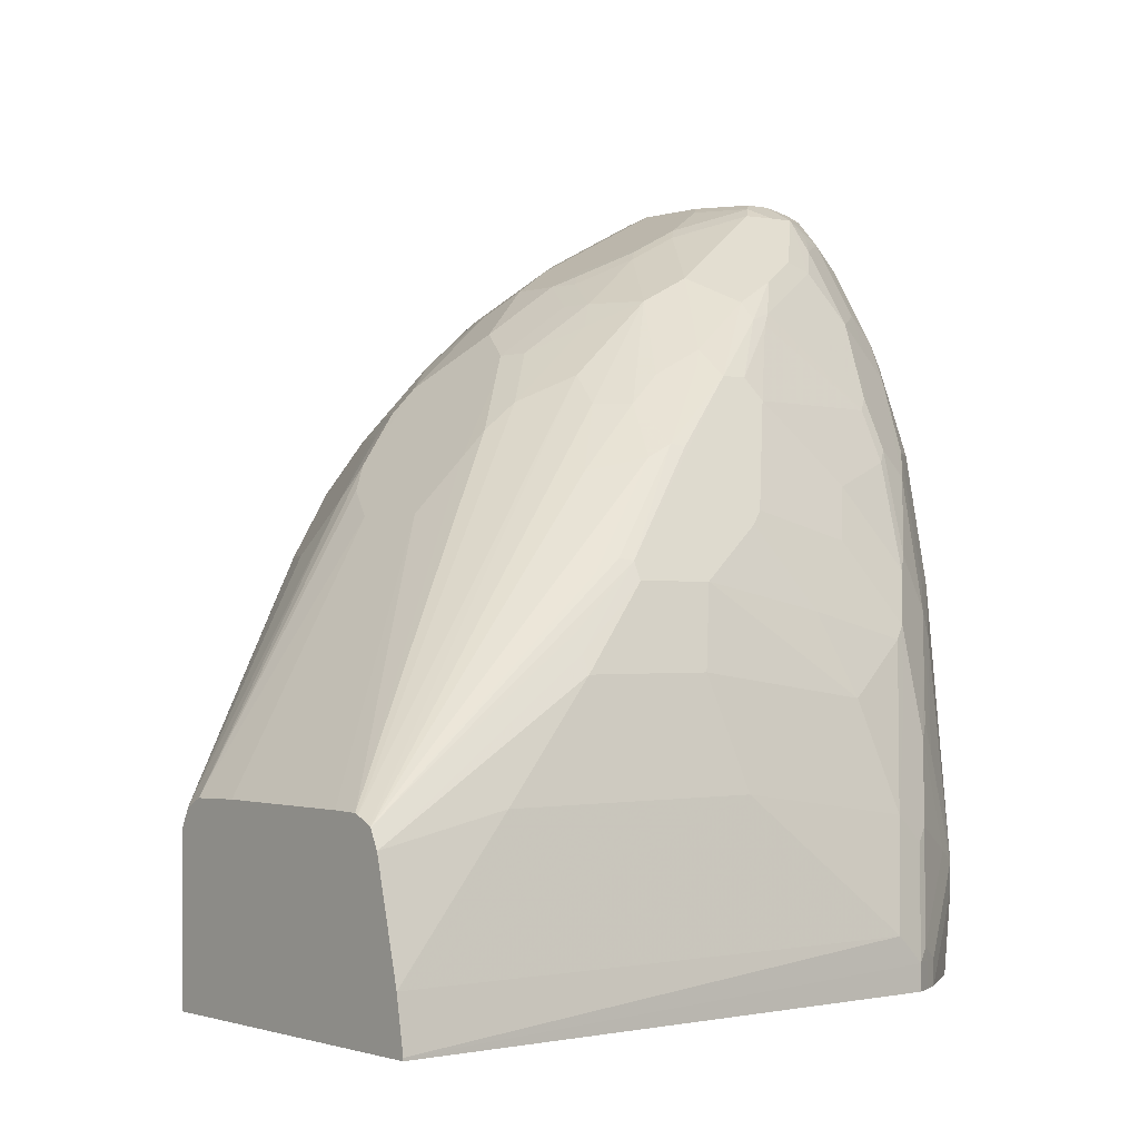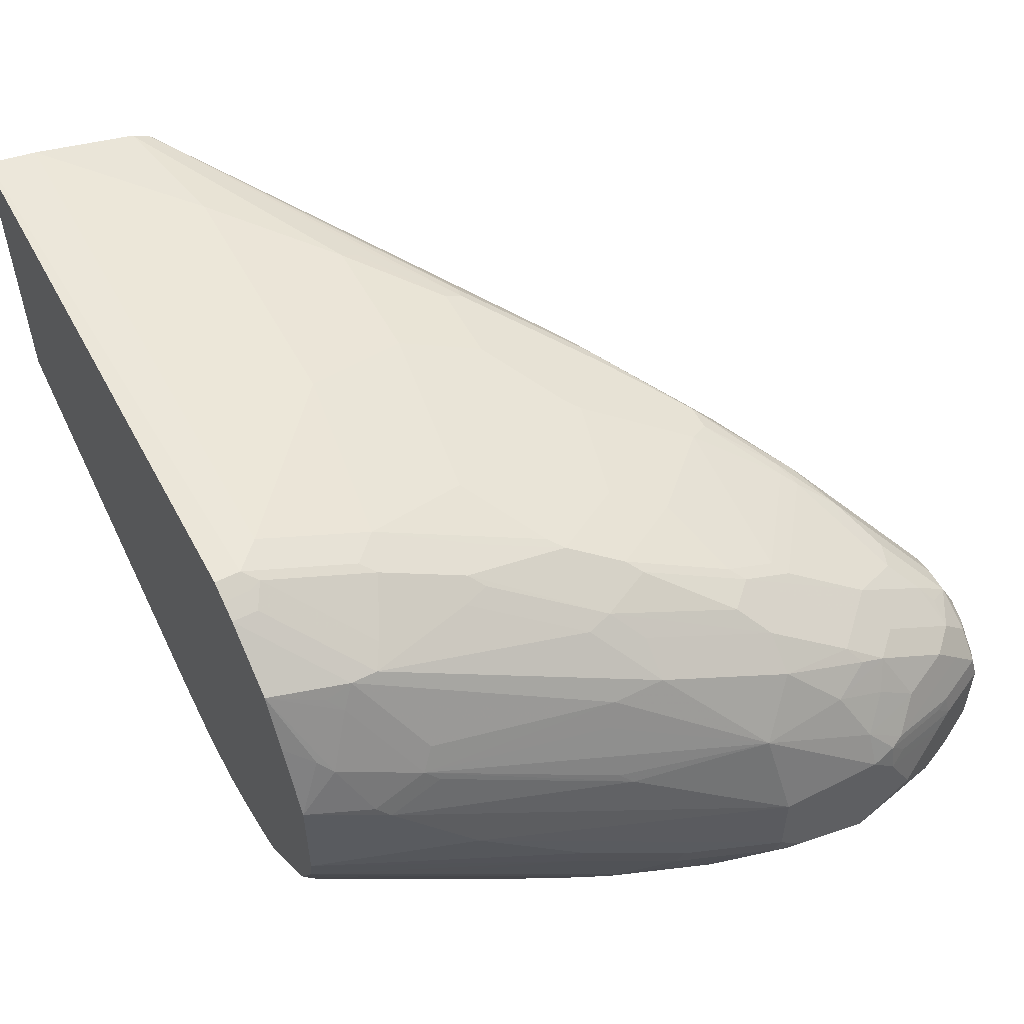
<metadata>
{"format":"obj","ext":"obj","renderer":"f3d","projection":"perspective","resolution":1024,"background":"white","views":[{"elev":-0.8,"azim":141.0,"up":"+Z"},{"elev":55.0,"azim":-118.0,"up":"+Y"}]}
</metadata>
<code>
v -0.2392 0.188 0.037
v -0.2392 0.188 0.03886
v -0.2392 -0.03642 0.037
v -0.6374 0.1821 0.037
v -0.2392 0.1821 0.07289
v -0.6374 0.1821 0.05466
v -0.6192 0.1821 0.07289
v -0.2392 -0.03642 0.1457
v -0.4128 -0.2064 0.255
v -0.4189 -0.2071 0.2368
v -0.4917 -0.1459 0.037
v -0.6495 0.176 0.037
v -0.3279 0.1639 0.1639
v -0.2392 0.1639 0.1457
v -0.6495 0.176 0.05466
v -0.6465 0.1775 0.06375
v -0.6647 0.1593 0.1366
v -0.6556 0.1639 0.1275
v -0.6374 0.1639 0.1457
v -0.51 0.1639 0.1639
v -0.2392 -0.03525 0.1481
v -0.3938 -0.1821 0.2732
v -0.4128 -0.2064 0.2732
v -0.4432 -0.2306 0.2914
v -0.4371 -0.2254 0.2732
v -0.428 -0.2139 0.2459
v -0.5106 -0.1529 0.037
v -0.6617 0.1699 0.037
v -0.4007 0.1457 0.2368
v -0.2392 0.1578 0.1578
v -0.4007 0.1396 0.2489
v -0.6617 0.1699 0.05466
v -0.7011 0.1411 0.1184
v -0.6829 0.1411 0.1913
v -0.6647 0.1411 0.2095
v -0.6738 0.1275 0.255
v -0.6192 0.1457 0.2186
v -0.4917 0.1457 0.2368
v -0.2392 -0.03038 0.1578
v -0.4121 -0.1821 0.3096
v -0.4234 -0.1912 0.3187
v -0.469 -0.2276 0.3551
v -0.4416 -0.2276 0.3005
v -0.4303 -0.2185 0.2914
v -0.4675 -0.2428 0.3278
v -0.4553 -0.2367 0.2914
v -0.4462 -0.2322 0.2823
v -0.4827 -0.2504 0.3005
v -0.5463 -0.1639 0.037
v -0.519 -0.1593 0.04557
v -0.7041 0.1396 0.037
v -0.7163 0.1335 0.09107
v -0.4553 0.1275 0.2914
v -0.428 0.1183 0.296
v -0.5008 0.08195 0.3687
v -0.4644 0.06371 0.3597
v -0.5008 0.02728 0.4052
v -0.2392 0.1562 0.1587
v -0.4007 0.1335 0.2611
v -0.4553 0.1214 0.3035
v -0.4462 0.1183 0.305
v -0.7163 0.1335 0.1093
v -0.6981 0.1335 0.1822
v -0.692 0.1343 0.2003
v -0.7102 0.1161 0.2368
v -0.7285 0.09789 0.2732
v -0.6829 0.1229 0.2641
v -0.601 0.1275 0.2732
v -0.51 0.1275 0.2914
v -0.2392 -0.02062 0.1627
v -0.4121 -0.1274 0.346
v -0.3938 -0.1457 0.3096
v -0.4234 -0.1366 0.3551
v -0.469 -0.173 0.3915
v -0.4872 -0.2094 0.3915
v -0.5782 -0.2276 0.4644
v -0.5782 -0.2641 0.428
v -0.5236 -0.2641 0.3733
v -0.4872 -0.2458 0.3551
v -0.519 -0.2686 0.3551
v -0.4796 -0.2489 0.3278
v -0.4917 -0.2549 0.3096
v -0.5554 -0.1957 0.1184
v -0.5645 -0.2003 0.1275
v -0.6647 -0.2322 0.1913
v -0.5833 -0.1639 0.037
v -0.7228 0.1028 0.037
v -0.7353 0.09102 0.05466
v -0.7421 0.08195 0.06375
v -0.7239 0.1183 0.08198
v -0.717 0.1275 0.07289
v -0.7603 0.06371 0.1184
v -0.7527 0.07888 0.1275
v -0.7709 0.06069 0.255
v -0.5827 0.07283 0.4007
v -0.5827 0.06069 0.4249
v -0.519 0.08195 0.3779
v -0.519 0.04552 0.4052
v -0.5827 -0.01823 0.4803
v -0.51 -3.657e-05 0.4256
v -0.2392 0.1457 0.1639
v -0.5282 0.08497 0.3763
v -0.7709 0.06069 0.2914
v -0.7345 0.09712 0.255
v -0.7102 0.09789 0.3096
v -0.7466 0.07965 0.2914
v -0.7648 0.04321 0.3824
v -0.7466 0.06145 0.3642
v -0.7011 0.1047 0.3005
v -0.6465 0.1047 0.3187
v -0.5645 0.1093 0.3278
v -0.601 0.07283 0.4007
v -0.2392 -0.01823 0.1639
v -0.431 -0.1274 0.3703
v -0.4485 -0.1457 0.3824
v -0.4599 -0.1548 0.3915
v -0.4675 -0.1457 0.4067
v -0.4857 -0.1821 0.4067
v -0.5418 -0.2094 0.4461
v -0.5964 -0.2276 0.4826
v -0.5622 -0.2686 0.4007
v -0.6146 -0.2641 0.4644
v -0.6169 -0.2686 0.4553
v -0.5259 -0.2686 0.3642
v -0.5463 -0.2732 0.3642
v -0.6556 -0.2549 0.255
v -0.6738 -0.2549 0.255
v -0.692 -0.2504 0.2527
v -0.6738 -0.2322 0.1981
v -0.6829 -0.2276 0.1958
v -0.7011 -0.2094 0.1776
v -0.6465 -0.1548 0.05012
v -0.6374 -0.1593 0.05239
v -0.6035 -0.1599 0.037
v -0.7286 0.09102 0.037
v -0.7405 0.06696 0.037
v -0.7466 0.05459 0.037
v -0.7603 0.04552 0.08198
v -0.7648 0.0364 0.09107
v -0.7648 0.05459 0.1275
v -0.8013 -3.657e-05 0.255
v -0.7967 0.009083 0.2459
v -0.8149 -0.009111 0.3551
v -0.7785 0.04552 0.2459
v -0.5827 0.0364 0.4439
v -0.5737 0.04552 0.4325
v -0.601 0.06069 0.4249
v -0.6374 0.03035 0.4674
v -0.6374 0.0182 0.4803
v -0.5463 0.0364 0.4256
v -0.5645 -0.05462 0.4803
v -0.5463 -0.03642 0.4621
v -0.6192 -0.01823 0.4985
v -0.6192 -0.07281 0.5167
v -0.4735 -0.01823 0.4075
v -0.2392 0.1433 0.1648
v -0.7892 0.02425 0.3824
v -0.7285 0.06145 0.3824
v -0.7831 0.006826 0.4371
v -0.7193 0.06827 0.3733
v -0.6647 0.08646 0.3551
v -0.61 0.06827 0.4097
v -0.5737 0.1047 0.3369
v -0.2392 0.0182 0.1651
v -0.3946 -0.07281 0.3338
v -0.4128 -0.1092 0.3521
v -0.4857 -0.1457 0.4249
v -0.5039 -0.1821 0.4249
v -0.5766 -0.2003 0.4796
v -0.5221 -0.1821 0.4431
v -0.6328 -0.1912 0.519
v -0.6874 -0.2276 0.5372
v -0.6146 -0.2458 0.4826
v -0.5827 -0.2732 0.4007
v -0.6434 -0.261 0.4796
v -0.6313 -0.2671 0.4674
v -0.6374 -0.2732 0.4553
v -0.6556 -0.2732 0.3278
v -0.692 -0.2732 0.3278
v -0.7102 -0.2504 0.2709
v -0.7011 -0.2458 0.2504
v -0.7193 -0.2094 0.1958
v -0.7193 -0.2458 0.2687
v -0.7375 -0.2276 0.2504
v -0.6829 -0.1366 0.05012
v -0.6584 -0.1411 0.037
v -0.6374 -0.1496 0.037
v -0.6249 -0.1536 0.037
v -0.7466 -0.01882 0.037
v -0.7648 -0.01823 0.09107
v -0.7831 -0.01823 0.1457
v -0.8377 -0.07281 0.3642
v -0.8195 -0.03642 0.3096
v -0.8377 -0.07281 0.4371
v -0.8255 -0.04852 0.4371
v -0.8073 -0.01218 0.4188
v -0.6465 0.03184 0.4644
v -0.6556 0.02502 0.4735
v -0.6738 0.006058 0.4977
v -0.6738 -0.01823 0.5167
v -0.5827 -0.09105 0.4985
v -0.5585 -0.07281 0.4796
v -0.51 -0.05462 0.4439
v -0.7102 -0.05462 0.5531
v -0.6556 -0.07281 0.5349
v -0.6647 -0.08193 0.5418
v -0.6283 -0.08193 0.5236
v -0.5918 -0.1001 0.5053
v -0.4857 -0.05462 0.4249
v -0.4493 -0.01823 0.3885
v -0.2392 0.1238 0.1651
v -0.431 -0.01823 0.3703
v -0.3946 -0.01823 0.3338
v -0.7921 -0.004596 0.4461
v -0.7285 0.04321 0.4188
v -0.7193 0.05008 0.4097
v -0.7648 0.006826 0.4553
v -0.7466 0.006826 0.4735
v -0.7921 -0.01367 0.4644
v -0.774 -0.01367 0.4826
v -0.5221 -0.1092 0.4613
v -0.5766 -0.1457 0.4977
v -0.5585 -0.1639 0.4796
v -0.6131 -0.1639 0.516
v -0.6351 -0.1821 0.5236
v -0.6897 -0.2185 0.5418
v -0.7224 -0.2125 0.5585
v -0.7041 -0.2306 0.5402
v -0.6678 -0.2489 0.5038
v -0.6556 -0.2732 0.4553
v -0.7102 -0.2732 0.3642
v -0.7041 -0.2671 0.3217
v -0.7558 -0.2094 0.2504
v -0.7558 -0.173 0.1958
v -0.7224 -0.2489 0.2853
v -0.7375 -0.2458 0.305
v -0.774 -0.2276 0.3232
v -0.7375 -0.1366 0.1229
v -0.7193 -0.1001 0.05012
v -0.6924 -0.1097 0.037
v -0.6742 -0.1278 0.037
v -0.6647 -0.1366 0.037
v -0.7428 -0.03642 0.037
v -0.7967 -0.09105 0.2163
v -0.8013 -0.07281 0.2186
v -0.8377 -0.1274 0.3642
v -0.8377 -0.09105 0.4553
v -0.8332 -0.07056 0.4553
v -0.8286 -0.06825 0.4644
v -0.8104 -0.05006 0.4826
v -0.8073 -0.03038 0.4553
v -0.7102 0.02502 0.4553
v -0.692 0.006826 0.4917
v -0.7102 -0.01218 0.516
v -0.7285 -0.03038 0.5342
v -0.7466 -0.04852 0.5524
v -0.7285 -0.04852 0.5524
v -0.5766 -0.1092 0.4977
v -0.5039 -0.07281 0.4431
v -0.7193 -0.06374 0.56
v -0.6252 -0.09105 0.5221
v -0.7011 -0.1001 0.56
v -0.7102 -0.1092 0.5646
v -0.774 -0.05006 0.5372
v -0.7466 -0.02961 0.5281
v -0.7285 -0.01141 0.5099
v -0.7921 -0.05006 0.519
v -0.601 -0.1457 0.5099
v -0.6252 -0.1639 0.5221
v -0.6715 -0.1821 0.5418
v -0.708 -0.1821 0.56
v -0.7285 -0.2003 0.5646
v -0.7345 -0.2246 0.5524
v -0.7224 -0.2489 0.5038
v -0.7285 -0.2549 0.4917
v -0.692 -0.2732 0.4371
v -0.7102 -0.2732 0.4188
v -0.7588 -0.2489 0.3582
v -0.7224 -0.2671 0.3582
v -0.7406 -0.2489 0.3217
v -0.774 -0.2094 0.2868
v -0.774 -0.173 0.2322
v -0.7558 -0.2458 0.3414
v -0.777 -0.2306 0.3399
v -0.7952 -0.2125 0.3582
v -0.8134 -0.1942 0.3763
v -0.8104 -0.1912 0.3597
v -0.7375 -0.08193 0.06829
v -0.7239 -0.07566 0.037
v -0.7193 -0.08193 0.037
v -0.7106 -0.09141 0.037
v -0.7375 -0.06374 0.05012
v -0.7421 -0.03931 0.037
v -0.8149 -0.1274 0.2892
v -0.8195 -0.1092 0.2914
v -0.7603 -0.07281 0.107
v -0.8332 -0.1457 0.3619
v -0.8377 -0.1457 0.3824
v -0.8377 -0.1274 0.4735
v -0.8195 -0.1092 0.5099
v -0.8316 -0.08496 0.4674
v -0.8149 -0.08875 0.5099
v -0.8104 -0.08649 0.519
v -0.7921 -0.06825 0.5372
v -0.7558 -0.04098 0.5372
v -0.774 -0.06825 0.5554
v -0.7648 -0.07056 0.56
v -0.7466 -0.07281 0.5646
v -0.7285 -0.07281 0.5646
v -0.601 -0.1092 0.5099
v -0.7102 -0.1639 0.5646
v -0.7466 -0.2003 0.5646
v -0.7527 -0.2246 0.5524
v -0.7466 -0.2367 0.5281
v -0.7558 -0.2458 0.5008
v -0.7436 -0.2519 0.4886
v -0.7466 -0.2549 0.4735
v -0.7588 -0.2489 0.4674
v -0.8073 -0.2246 0.4431
v -0.7709 -0.2428 0.3703
v -0.8104 -0.173 0.3232
v -0.774 -0.1184 0.1776
v -0.7921 -0.1548 0.2504
v -0.7952 -0.2306 0.4128
v -0.7892 -0.2246 0.3703
v -0.8134 -0.2125 0.431
v -0.8316 -0.1578 0.3763
v -0.8134 -0.176 0.3399
v -0.7558 -0.08193 0.1048
v -0.8149 -0.1457 0.3073
v -0.7967 -0.1457 0.2527
v -0.8286 -0.1548 0.3597
v -0.8149 -0.1639 0.3255
v -0.8377 -0.1639 0.4371
v -0.8377 -0.1457 0.4553
v -0.8195 -0.1639 0.5099
v -0.8134 -0.1032 0.5221
v -0.8013 -0.1092 0.5463
v -0.7921 -0.08649 0.5554
v -0.7831 -0.08875 0.56
v -0.7831 -0.1092 0.5646
v -0.7648 -0.1821 0.5646
v -0.774 -0.2094 0.5554
v -0.7709 -0.2246 0.5342
v -0.7679 -0.2398 0.4947
v -0.7709 -0.2428 0.4796
v -0.7892 -0.2246 0.4977
v -0.8073 -0.2064 0.4977
v -0.8255 -0.1882 0.4431
v -0.8195 -0.2003 0.4371
v -0.8316 -0.176 0.431
v -0.8195 -0.1821 0.4917
v -0.8104 -0.1912 0.519
v -0.8073 -0.17 0.5342
v -0.8013 -0.1639 0.5463
v -0.7952 -0.1032 0.5585
v -0.7831 -0.1639 0.5646
v -0.7921 -0.1912 0.5554
v -0.7892 -0.2064 0.5342
v -0.7952 -0.1578 0.5585
f 198 253 199
f 200 257 204
f 199 253 266
f 199 266 254
f 199 254 255
f 199 255 256
f 199 256 257
f 199 257 200
f 202 258 221
f 201 258 202
f 204 206 205
f 202 221 259
f 202 259 203
f 203 259 209
f 204 257 260
f 198 252 253
f 204 260 206
f 201 208 258
f 198 215 252
f 192 299 247
f 197 216 198
f 189 244 245
f 206 261 207
f 189 245 190
f 190 245 191
f 191 245 246
f 191 246 192
f 192 246 298
f 192 298 334
f 192 334 335
f 192 335 299
f 192 247 194
f 194 247 248
f 194 248 195
f 195 248 249
f 195 249 250
f 195 250 251
f 195 251 196
f 196 251 219
f 196 219 214
f 198 216 215
f 206 260 262
f 226 271 272
f 206 263 261
f 225 270 226
f 226 272 227
f 226 270 271
f 227 272 312
f 227 312 313
f 227 313 273
f 227 273 228
f 228 273 229
f 225 269 270
f 230 274 275
f 231 277 318
f 231 318 278
f 231 278 279
f 231 279 232
f 232 279 278
f 232 278 280
f 232 280 235
f 189 243 244
f 230 275 276
f 224 269 225
f 222 269 224
f 222 268 269
f 207 261 208
f 208 261 258
f 209 259 221
f 209 213 212
f 209 212 210
f 215 218 252
f 217 220 218
f 218 220 264
f 218 264 265
f 218 265 266
f 218 266 253
f 218 253 252
f 219 267 264
f 219 264 220
f 219 251 250
f 219 250 267
f 221 258 222
f 222 258 310
f 222 310 268
f 206 262 263
f 185 242 186
f 158 216 160
f 185 240 241
f 155 203 209
f 155 209 210
f 155 210 156
f 156 210 212
f 156 212 213
f 156 213 211
f 157 196 214
f 157 214 159
f 154 208 201
f 158 215 216
f 158 159 217
f 158 217 218
f 158 218 215
f 159 214 219
f 159 219 220
f 159 220 217
f 160 216 162
f 160 162 161
f 233 281 282
f 154 207 208
f 154 206 207
f 154 205 206
f 143 195 196
f 143 196 157
f 145 150 146
f 145 149 153
f 147 162 197
f 147 197 148
f 148 197 198
f 148 198 199
f 148 199 149
f 149 199 200
f 149 200 153
f 151 201 202
f 151 202 203
f 151 203 152
f 151 154 201
f 152 203 155
f 153 200 204
f 153 204 205
f 153 205 154
f 162 216 197
f 185 241 242
f 164 211 213
f 165 213 209
f 175 228 229
f 179 231 232
f 179 232 180
f 180 232 183
f 182 184 233
f 182 233 234
f 182 234 185
f 183 232 235
f 175 177 176
f 183 235 280
f 183 236 184
f 184 236 283
f 184 283 237
f 184 237 281
f 184 281 233
f 185 234 238
f 185 238 239
f 185 239 240
f 183 280 236
f 175 230 177
f 175 274 230
f 175 314 274
f 165 209 167
f 165 167 166
f 167 209 221
f 167 221 222
f 167 222 223
f 167 223 170
f 167 170 168
f 169 170 223
f 169 223 222
f 169 222 224
f 171 224 225
f 171 225 172
f 172 225 226
f 172 226 227
f 172 227 228
f 172 228 175
f 175 229 273
f 175 273 313
f 175 313 314
f 164 213 165
f 233 282 234
f 263 357 342
f 236 280 283
f 303 356 339
f 303 339 304
f 354 358 355
f 304 339 306
f 306 339 340
f 306 340 307
f 307 340 308
f 308 340 341
f 303 337 356
f 312 342 343
f 313 343 344
f 313 344 315
f 313 315 314
f 315 344 345
f 315 345 346
f 315 346 317
f 315 317 316
f 317 346 318
f 312 343 313
f 302 337 303
f 301 337 302
f 300 356 337
f 294 330 297
f 294 297 295
f 294 296 331
f 294 331 330
f 296 329 322
f 296 322 331
f 297 332 327
f 297 327 298
f 297 330 333
f 297 333 321
f 297 321 332
f 298 327 351
f 298 351 334
f 299 335 336
f 299 336 300
f 300 337 301
f 300 336 355
f 300 355 338
f 300 338 356
f 318 346 319
f 293 329 296
f 319 347 348
f 319 349 334
f 339 356 340
f 340 356 341
f 341 356 360
f 341 360 357
f 342 357 343
f 343 357 358
f 343 358 359
f 343 359 344
f 338 360 356
f 344 359 347
f 345 347 346
f 347 359 348
f 348 353 352
f 348 352 349
f 348 359 353
f 353 359 358
f 353 358 354
f 143 194 195
f 344 347 345
f 338 355 360
f 336 354 355
f 336 353 354
f 319 334 350
f 319 350 326
f 319 326 325
f 319 325 324
f 319 324 320
f 319 346 347
f 321 328 327
f 321 327 332
f 321 333 331
f 321 331 323
f 322 323 331
f 326 350 334
f 326 334 351
f 326 351 327
f 330 331 333
f 334 349 352
f 334 352 335
f 335 352 336
f 336 352 353
f 319 348 349
f 234 282 238
f 292 329 293
f 288 322 292
f 246 295 297
f 247 299 300
f 247 300 301
f 247 301 248
f 248 301 302
f 248 302 249
f 249 302 303
f 249 303 304
f 246 297 298
f 249 304 250
f 254 266 255
f 255 266 256
f 256 265 305
f 256 305 264
f 256 264 306
f 256 306 307
f 256 307 308
f 256 308 309
f 250 304 267
f 245 295 246
f 244 296 294
f 244 293 296
f 237 283 278
f 237 278 284
f 237 284 285
f 237 285 286
f 237 286 287
f 237 287 321
f 237 321 281
f 238 282 322
f 238 322 288
f 238 288 239
f 239 289 290
f 239 290 291
f 239 291 240
f 239 288 292
f 239 292 293
f 239 293 289
f 243 293 244
f 244 294 295
f 244 295 245
f 256 309 257
f 292 322 329
f 256 266 265
f 258 261 310
f 275 317 277
f 277 317 318
f 278 318 319
f 278 319 320
f 278 320 284
f 278 283 280
f 281 321 282
f 282 321 323
f 275 316 317
f 282 323 322
f 284 324 325
f 284 325 285
f 285 325 286
f 286 325 326
f 286 326 327
f 286 327 328
f 286 328 321
f 286 321 287
f 284 320 324
f 275 315 316
f 275 314 315
f 275 277 276
f 260 309 262
f 261 263 311
f 261 311 269
f 261 269 268
f 261 268 310
f 262 309 263
f 263 309 308
f 263 308 341
f 263 341 357
f 263 342 312
f 263 312 272
f 263 272 311
f 264 305 265
f 264 267 304
f 264 304 306
f 269 311 270
f 270 311 271
f 271 311 272
f 274 314 275
f 257 309 260
f 143 192 194
f 8 22 23
f 141 143 142
f 30 55 56
f 30 56 57
f 30 57 58
f 30 59 60
f 30 60 61
f 30 61 54
f 31 53 60
f 31 60 59
f 30 54 55
f 32 62 33
f 33 63 34
f 34 63 64
f 34 64 65
f 34 65 66
f 34 66 67
f 34 67 35
f 35 67 36
f 36 67 68
f 33 62 63
f 36 68 37
f 29 53 31
f 29 38 69
f 22 43 44
f 22 44 23
f 22 39 40
f 23 44 43
f 23 43 24
f 24 43 45
f 24 45 81
f 24 81 46
f 29 69 53
f 24 46 47
f 26 47 48
f 26 48 49
f 26 49 50
f 26 50 27
f 27 50 49
f 28 51 52
f 28 52 62
f 28 62 32
f 24 47 25
f 37 68 69
f 37 69 38
f 39 70 71
f 49 84 85
f 49 85 86
f 51 87 88
f 51 88 89
f 51 89 90
f 51 90 91
f 51 91 52
f 52 91 90
f 49 83 84
f 52 90 92
f 52 93 94
f 52 94 103
f 52 103 62
f 53 69 112
f 53 112 95
f 53 95 96
f 53 96 60
f 54 61 97
f 52 92 93
f 48 83 49
f 48 82 83
f 47 82 48
f 39 71 72
f 39 72 40
f 40 72 41
f 41 72 73
f 41 73 74
f 41 74 42
f 42 74 75
f 42 75 119
f 42 119 76
f 42 76 77
f 42 77 78
f 42 78 79
f 42 79 45
f 42 45 43
f 45 79 80
f 45 80 81
f 46 81 80
f 46 80 82
f 46 82 47
f 22 42 43
f 22 41 42
f 22 40 41
f 21 39 22
f 1 186 242
f 1 242 241
f 1 241 240
f 1 240 291
f 1 291 290
f 1 290 289
f 1 289 293
f 1 293 243
f 1 187 186
f 1 243 189
f 1 137 136
f 1 136 135
f 1 135 87
f 1 87 51
f 1 51 28
f 1 28 12
f 1 12 4
f 1 4 6
f 1 189 137
f 1 188 187
f 1 134 188
f 1 86 134
f 355 358 360
f 1 2 5
f 1 5 14
f 1 14 30
f 1 30 58
f 1 58 101
f 1 101 156
f 1 156 211
f 1 211 164
f 1 164 113
f 1 113 70
f 1 70 39
f 1 39 21
f 1 21 8
f 1 8 3
f 1 3 11
f 1 11 27
f 1 27 49
f 1 49 86
f 1 6 2
f 54 97 55
f 2 6 7
f 3 8 23
f 12 32 15
f 13 29 14
f 13 20 38
f 13 38 29
f 14 29 31
f 14 31 59
f 14 59 30
f 15 32 16
f 12 28 32
f 16 32 33
f 17 33 34
f 17 34 18
f 18 34 19
f 19 34 35
f 19 35 36
f 19 36 37
f 19 37 38
f 19 38 20
f 16 33 17
f 10 27 11
f 10 26 27
f 10 47 26
f 3 23 9
f 3 9 10
f 3 10 11
f 4 12 15
f 4 15 6
f 5 13 14
f 5 7 20
f 5 20 13
f 6 15 16
f 6 16 17
f 6 17 18
f 6 18 19
f 6 19 7
f 7 19 20
f 8 21 22
f 9 23 24
f 9 24 25
f 9 25 10
f 10 25 47
f 2 7 5
f 55 97 98
f 55 98 56
f 56 98 57
f 112 163 162
f 113 164 165
f 113 165 166
f 113 166 114
f 114 166 167
f 114 167 117
f 115 117 116
f 117 167 118
f 112 162 147
f 118 167 168
f 119 169 120
f 119 168 170
f 119 170 169
f 120 169 224
f 120 224 171
f 120 171 172
f 120 172 173
f 120 173 122
f 118 168 119
f 111 163 112
f 110 163 111
f 110 162 163
f 99 155 100
f 99 150 145
f 99 145 153
f 99 153 154
f 99 154 151
f 100 155 101
f 101 155 156
f 103 143 157
f 103 157 107
f 103 107 106
f 105 108 158
f 105 158 109
f 107 157 159
f 107 159 108
f 108 159 158
f 109 158 160
f 109 160 161
f 109 161 110
f 110 161 162
f 121 174 125
f 99 152 155
f 121 125 124
f 121 177 174
f 130 183 184
f 130 184 182
f 131 185 186
f 131 186 132
f 131 182 185
f 132 186 187
f 132 187 133
f 133 187 188
f 130 181 183
f 133 188 134
f 137 190 139
f 137 139 138
f 139 190 191
f 139 191 192
f 139 192 193
f 139 193 141
f 139 141 140
f 141 193 143
f 137 189 190
f 130 182 131
f 128 130 129
f 128 181 130
f 122 173 172
f 122 172 175
f 122 175 176
f 122 176 123
f 123 176 177
f 125 174 177
f 125 177 230
f 125 230 276
f 125 276 277
f 125 277 231
f 125 231 179
f 125 179 178
f 125 178 126
f 126 178 179
f 126 179 127
f 127 179 128
f 128 179 180
f 128 180 183
f 128 183 181
f 121 123 177
f 143 193 192
f 99 151 152
f 98 146 150
f 69 111 112
f 70 113 71
f 71 114 117
f 71 117 115
f 71 115 73
f 71 73 72
f 71 113 114
f 73 115 74
f 68 111 69
f 74 115 116
f 74 117 118
f 74 118 75
f 75 118 119
f 76 119 120
f 76 120 77
f 77 121 78
f 77 120 122
f 77 122 123
f 74 116 117
f 67 111 68
f 67 110 111
f 67 109 110
f 57 98 99
f 57 99 100
f 57 100 58
f 58 100 101
f 60 97 61
f 60 96 102
f 60 102 97
f 62 103 104
f 62 104 63
f 63 66 65
f 63 65 64
f 63 104 66
f 66 105 67
f 66 104 103
f 66 103 106
f 66 106 107
f 66 107 108
f 66 108 105
f 67 105 109
f 77 123 121
f 98 150 99
f 78 80 79
f 78 124 80
f 92 138 139
f 92 139 140
f 92 140 141
f 92 141 142
f 92 142 143
f 92 143 144
f 92 144 94
f 94 144 143
f 92 94 93
f 94 143 103
f 95 147 96
f 96 145 146
f 96 146 97
f 96 97 102
f 96 147 148
f 96 148 149
f 96 149 145
f 97 146 98
f 95 112 147
f 89 92 90
f 89 138 92
f 89 137 138
f 80 124 125
f 80 125 82
f 82 84 83
f 82 125 126
f 82 126 84
f 84 126 85
f 85 126 127
f 85 127 128
f 85 128 129
f 85 129 130
f 85 130 131
f 85 131 132
f 85 132 133
f 85 133 134
f 85 134 86
f 87 135 88
f 88 135 136
f 88 136 137
f 88 137 89
f 78 121 124
f 357 360 358

</code>
